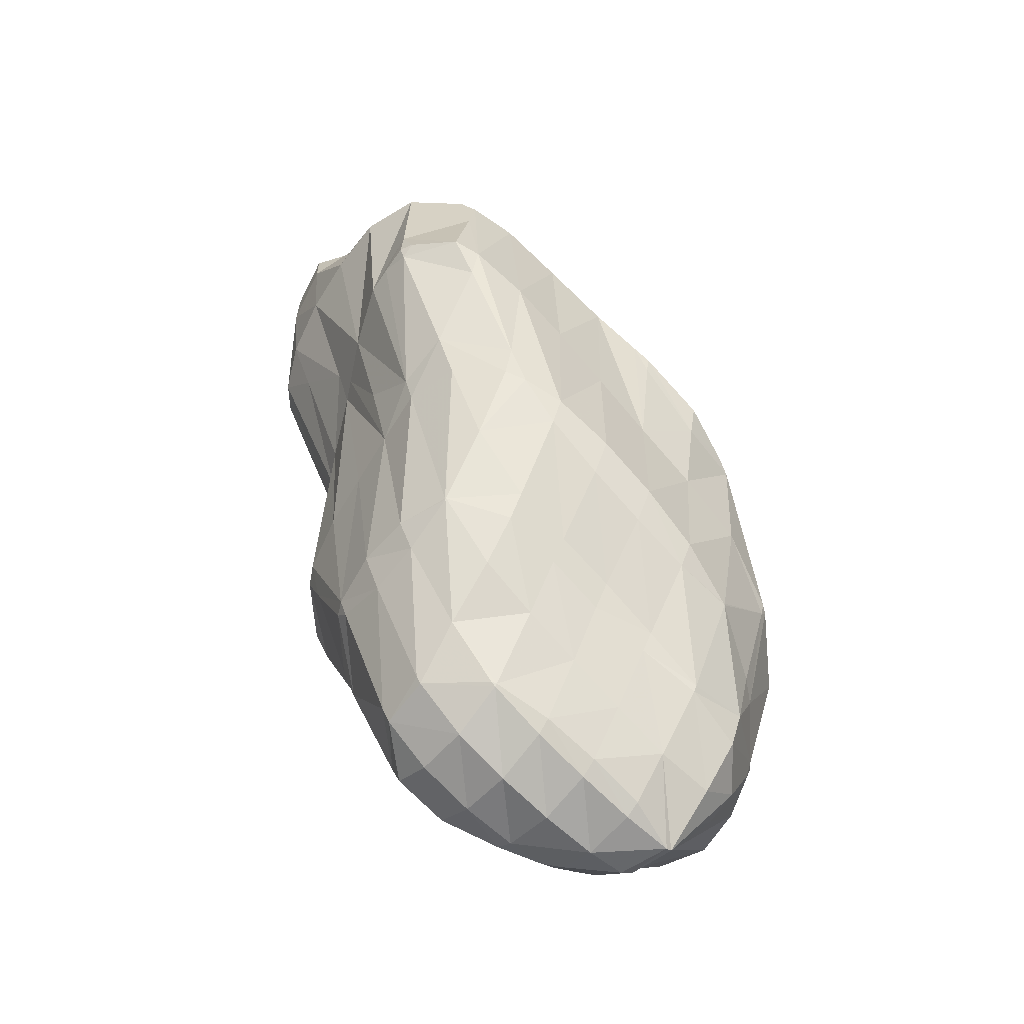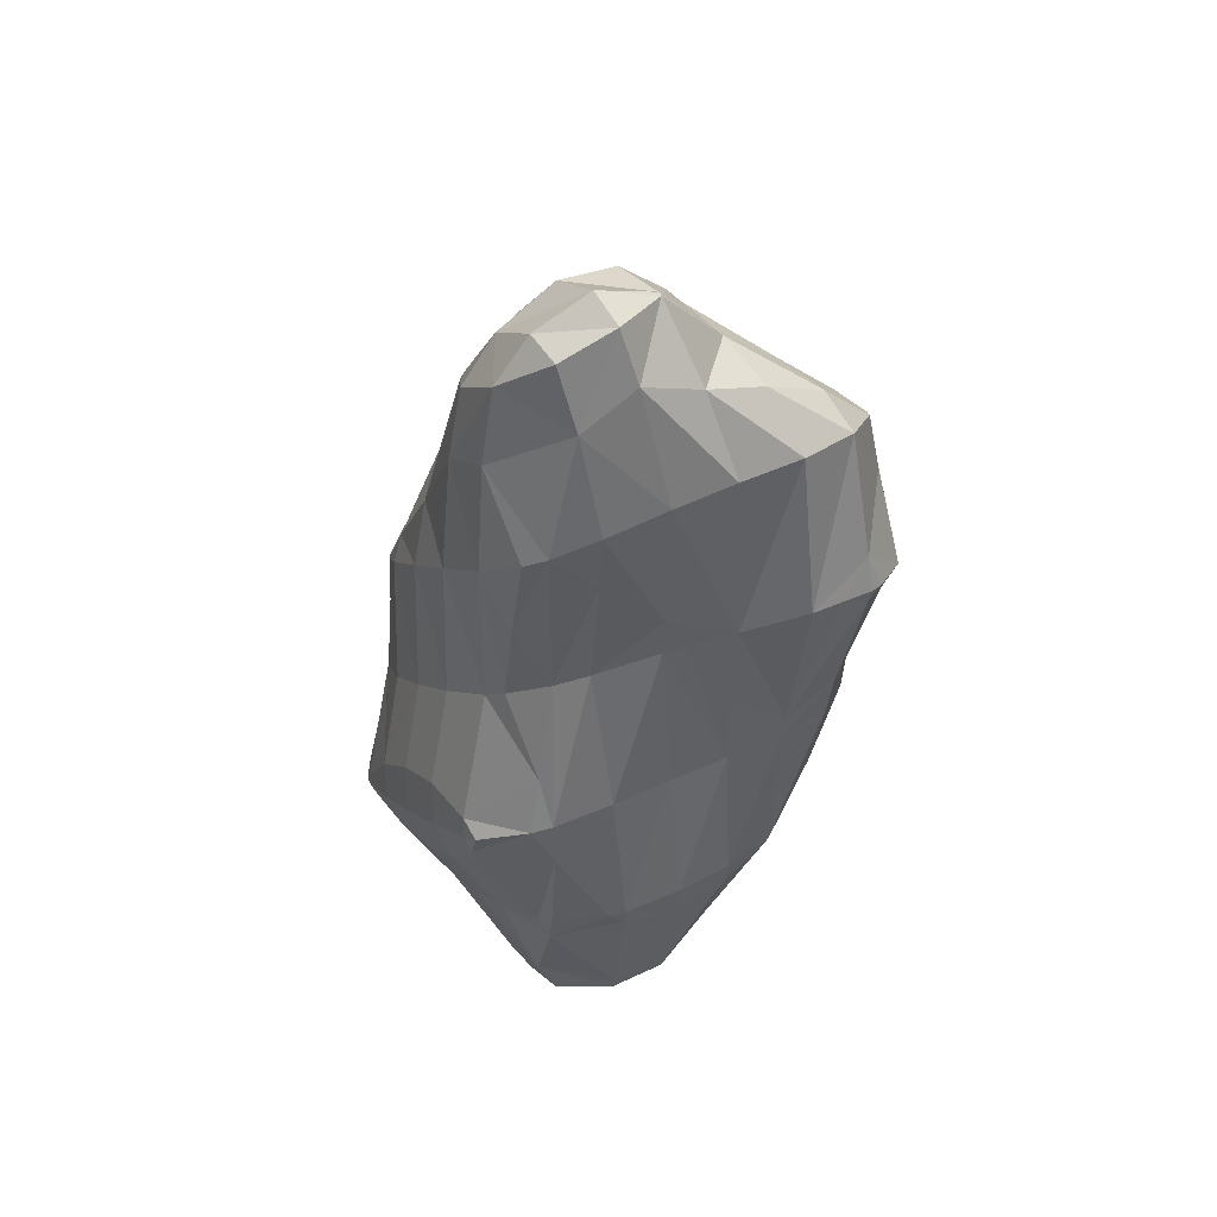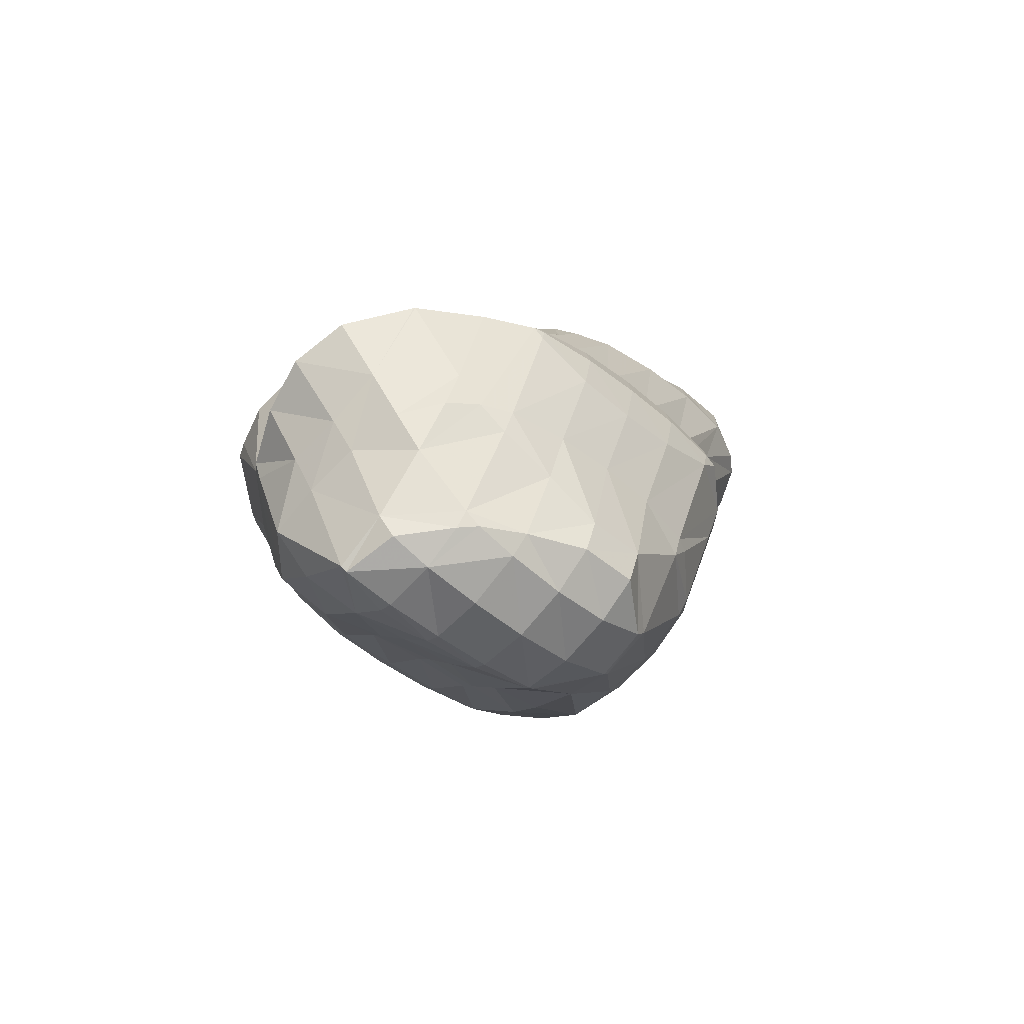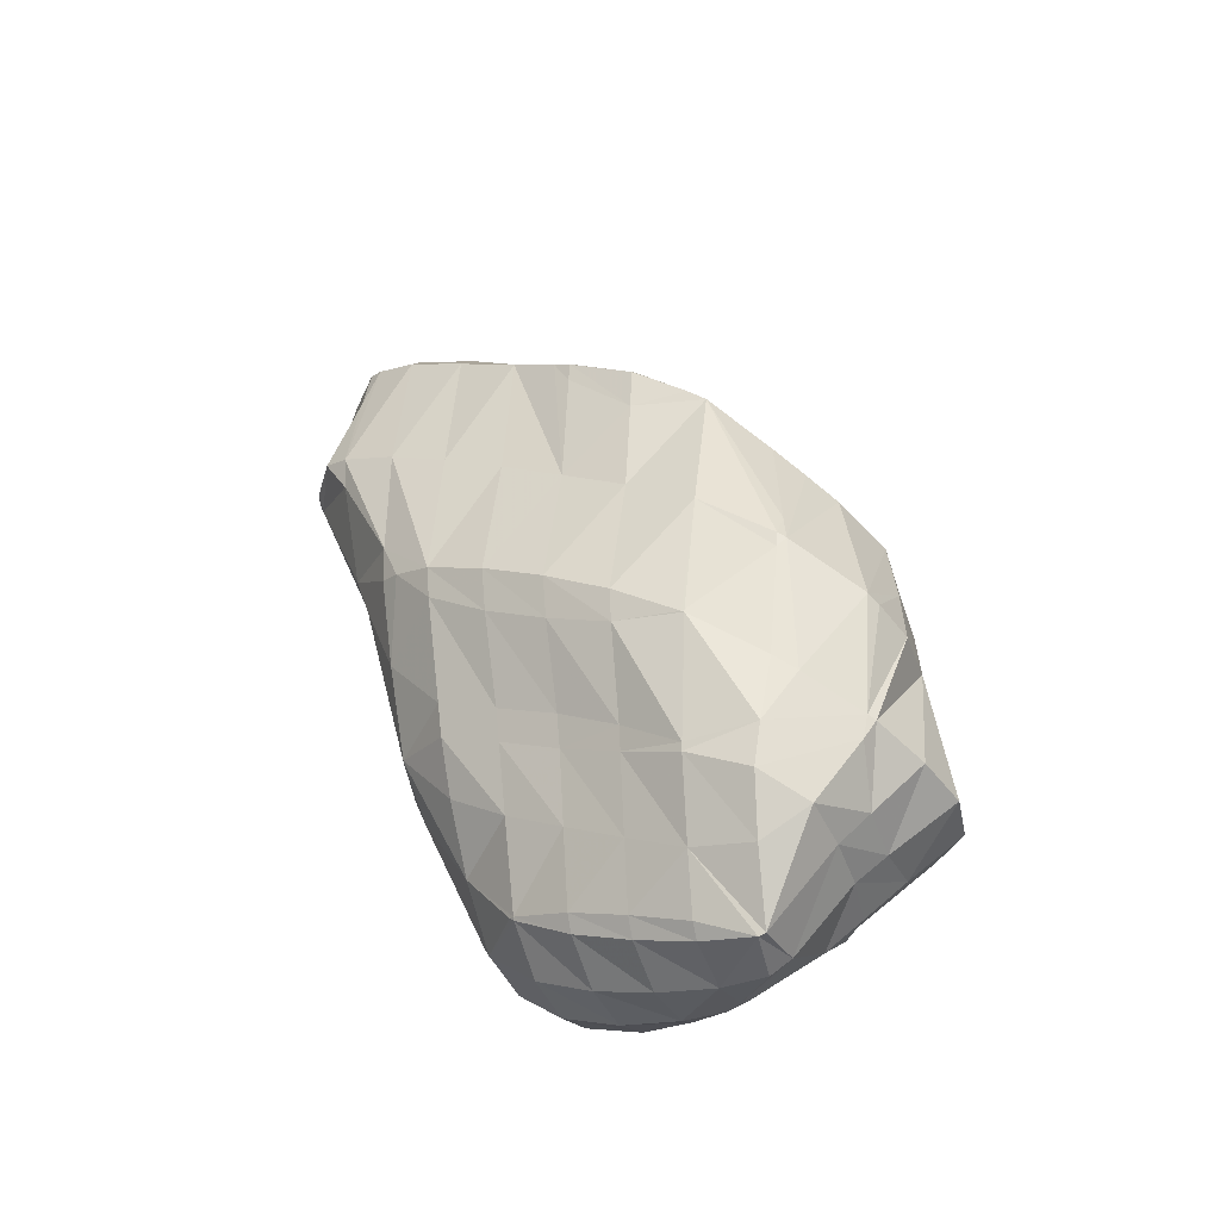
<metadata>
{"format":"obj","ext":"obj","renderer":"f3d","projection":"perspective","resolution":1024,"background":"white","views":[{"elev":-52.3,"azim":94.9,"up":"+Z"},{"elev":35.3,"azim":16.8,"up":"+Z"},{"elev":-76.3,"azim":-84.9,"up":"+Z"},{"elev":-43.7,"azim":159.1,"up":"+Z"}]}
</metadata>
<code>
v 200.9 254.9 95.1
v 199.4 256.1 93.45
v 200.8 254.7 95.3
v 201.4 254.2 95.79
v 198.8 256.5 92.83
v 196.7 255.9 91.79
v 197.5 255 93.46
v 199.5 252.9 96.53
v 202.4 252.6 97.08
v 201.4 251 98.46
v 203 249.6 98.61
v 203.1 249.7 98.48
v 203.1 249.5 98.53
v 196.2 253.7 92.64
v 196.3 253.7 92.72
v 198.2 251.6 96.21
v 200 249.6 98.52
v 201.6 247.9 99.28
v 202.5 247.3 98.59
v 196.3 253.6 92.68
v 196.6 250.7 94.14
v 196.8 250.5 94.5
v 198.5 248.6 97.12
v 200.1 247 98.18
v 201 246.3 97.74
v 196.6 250.5 94.26
v 197.5 248.1 95.39
v 199.1 246.6 96.54
v 201.8 263.6 85.9
v 200.2 264.5 84.64
v 201.4 263.3 86.32
v 203.2 261.7 87.7
v 203.3 261.9 87.48
v 203.7 261.3 87.9
v 199.7 264.7 84.21
v 197.4 264.6 82.9
v 198.3 263.4 85.14
v 199.9 261.7 87.62
v 201.7 260.1 89.52
v 204.6 259.9 89.02
v 203.5 258.6 90.94
v 205.2 257.2 91.99
v 206 258.2 90.43
v 206.9 255.9 92.58
v 207.4 256.5 91.64
v 208.1 255.1 92.43
v 196.2 264.4 82.25
v 195 264.3 81.66
v 195.4 263.7 82.78
v 196.8 261.8 85.83
v 198.4 260.1 88.61
v 200.3 258.4 90.96
v 202.2 256.7 92.78
v 203.9 255.2 93.99
v 205.6 254 94.48
v 208.3 254.6 92.67
v 207.2 253 94.24
v 208.3 252.4 93.24
v 193 263.5 80.96
v 193.9 262.1 83.3
v 195.4 260.3 86.19
v 197 258.5 89.47
v 198.9 256.6 92.76
v 202.7 253.1 96.5
v 204.3 251.9 96.21
v 205.9 251 95.22
v 207.2 250.6 93.31
v 191.8 261.9 81.09
v 192.6 260.7 83.19
v 194.1 258.9 86.06
v 195.7 257 89.56
v 204.5 249.2 95.93
v 205.6 249.1 93.05
v 191.6 259.4 82.1
v 191.6 259.3 82.25
v 193 257.5 85.26
v 194.6 255.7 88.6
v 203.1 247.4 96.73
v 204 247.8 92.6
v 191.6 259.3 82.17
v 192.2 256.4 83.72
v 192.2 256.1 83.9
v 193.5 254.5 86.96
v 195.1 252.6 90.41
v 201.6 246.4 95.51
v 202.2 246.7 91.93
v 192.7 253.6 85.12
v 193.1 252.7 85.66
v 194 251.6 87.43
v 195.5 249.9 90.11
v 197.1 248.1 92.95
v 198.6 246.6 93.84
v 200.7 246.2 91.24
v 199.9 246.3 90.83
v 193.8 251.4 86.44
v 195.2 249.7 87.75
v 196.7 248.1 88.94
v 198.4 246.8 90
v 201.8 263.4 84.46
v 203.3 261.8 86.8
v 197.9 265.6 77.95
v 197.6 265.7 77.77
v 197.6 265.4 78.86
v 200.1 264.6 79.62
v 201.8 263 81.14
v 203.3 261.4 82.56
v 204.9 259.9 83.89
v 206.4 258.4 85.1
v 207.9 257 86.17
v 208.7 255 90.63
v 209.2 255.4 87.08
v 209.6 254.6 87.45
v 195 265.7 76.35
v 209 252.4 88.99
v 209.4 252.8 87.78
v 209.2 252.3 87.81
v 194.6 265.4 76.2
v 193.3 264.7 75.94
v 193.1 264.2 78.18
v 208.4 251.7 87.67
v 207.6 251.1 87.52
v 192 263.2 76.1
v 191.9 262.7 78.21
v 205.5 250.2 86.93
v 191.3 261.6 76.53
v 191.2 261.2 76.64
v 204 249.7 86.43
v 203.5 249.1 87.67
v 203.3 249.5 86.17
v 191.2 258.1 78.88
v 191 258.6 77.61
v 192.1 256.3 83.3
v 201.2 248.8 85.38
v 201.9 247.4 89.73
v 191 257.8 77.93
v 191.7 255.3 79.1
v 192.7 253.5 83.38
v 191.7 255.1 79.17
v 200 248.6 84.86
v 199.1 247.6 87.39
v 198.4 248.8 84.04
v 192.8 253.3 80.24
v 194.2 251.7 81.38
v 195.8 250.3 82.5
v 197.6 249.1 83.61
v 197.9 265.5 77.45
v 200.3 264 75.38
v 200.4 263.9 75.34
v 202.2 262.8 76.62
v 203.9 261.4 77.84
v 205.4 260 78.98
v 206.8 258.4 80
v 207.4 257.1 80.61
v 207.8 256.6 82.13
v 209 255.2 86
v 197.9 264.6 73.85
v 197 264.7 73.41
v 200.3 263.9 75.28
v 207.7 256.4 80.88
v 207.6 254.4 81.33
v 207.9 253.9 83.02
v 209.1 252.5 87.4
v 194.9 264.6 72.47
v 194.5 264.5 72.35
v 206.5 252.7 81.28
v 206.7 252.5 82.17
v 192.6 263.7 71.91
v 205 251.5 80.91
v 205.2 251 83.64
v 191.2 261.3 76.31
v 191 262.7 71.77
v 203.4 250.3 80.49
v 189.9 261 72.05
v 190.4 259.9 74.67
v 201.8 249.2 80.04
v 189.6 258.5 72.79
v 190.6 256.9 75.75
v 189.7 258.4 72.8
v 191.7 255.2 79.01
v 199.6 248.2 81.2
v 200.1 248.1 79.47
v 190.3 256.1 73.7
v 191 254.4 74.42
v 191.2 254.1 74.91
v 192.4 252.6 76.88
v 193.8 251.1 78.2
v 195.3 249.7 78.98
v 196.9 248.4 78.9
v 199.4 247.9 79.21
v 197.5 248 78.39
v 191.2 254.1 74.58
v 192.5 252.5 75.48
v 193.9 251 76.37
v 195.4 249.6 77.26
v 196.9 248.3 78.12
v 202.1 262.4 75.64
v 203.6 261 76.58
v 205.1 259.5 77.66
v 206.6 258.1 79.04
v 198.1 264.2 71.56
v 199.9 262.6 71.41
v 201.3 261.1 72.85
v 202.7 259.6 74.06
v 204.2 258.2 74.99
v 205.7 256.8 75.91
v 206.9 255.4 78.25
v 194.9 264.4 71.67
v 198.2 263.8 70.09
v 196.4 263.7 69.39
v 199.9 262.5 71.14
v 201.1 260.8 72.12
v 202.5 259.2 73.09
v 204 257.8 74.03
v 205.4 256.4 74.91
v 205.9 254.1 75.58
v 205.9 254.1 75.59
v 194.1 262.9 70.26
v 195 262.3 69.26
v 205 252.4 75.53
v 192.9 261.4 70.11
v 193.8 260.8 69.25
v 203.7 251 75.28
v 191.5 259.9 70.56
v 192.7 259.2 69.35
v 202.1 249.8 74.85
v 191.8 257.1 70.75
v 192.5 257.5 69.71
v 192.7 256.4 70.07
v 201.5 249.7 74.68
v 200.1 248.5 77.75
v 199.5 249.7 73.91
v 191.3 254.1 74.19
v 193.2 255.4 70.47
v 193 252.7 74.05
v 194.4 253.7 71.26
v 194.5 251.3 74.64
v 195.8 252.3 72.06
v 195.9 249.9 75.68
v 197.3 250.9 72.86
v 197.1 248.5 77.42
v 198.9 249.8 73.68
v 197.7 262.7 68.31
v 199.3 261.2 68.75
v 200.6 259.8 69.79
v 202 258.3 70.88
v 203.4 256.9 71.97
v 204.7 255.5 73.3
v 205.9 254.1 75.55
v 196.9 261.3 66.31
v 198.7 260.2 66.98
v 197.1 261.1 66.24
v 200.2 258.8 67.77
v 201.5 257.4 68.54
v 202.6 255.7 69.25
v 202.7 255.5 69.31
v 203.7 254.2 71.4
v 204.7 252.8 74.39
v 195.5 259.9 66.74
v 196.1 259.5 66.23
v 202.5 253 69.65
v 202.6 252.9 69.93
v 203.4 251.4 73.86
v 193.7 258.5 68.31
v 196.1 257.4 66.64
v 195.6 257.1 67.04
v 196.1 256.7 66.8
v 201 251.7 69.35
v 201.2 251.5 69.88
v 202 250 74.21
v 193.7 255.7 69.68
v 196.6 255.2 67.25
v 195.3 254.3 69.44
v 196.9 252.9 69.02
v 197.5 253.3 67.88
v 198.3 251.5 69.75
v 198.9 251.9 68.57
v 199.3 250.1 72.76
v 198.5 259.9 66.59
v 199.9 258.4 67.24
v 201.2 257 68.05
v 202.6 255.6 69.16
v 197.2 258.5 66.2
v 198.7 257.1 66.59
v 200.1 255.7 67.21
v 201.4 254.3 68.14
v 197.2 255.7 66.82
v 198.7 254.3 67.19
v 200 252.9 68
g foo
f 1 2 3
f 4 1 3
f 5 6 7
f 5 7 2
f 2 7 3
f 3 7 8
f 4 3 9
f 9 3 10
f 10 3 8
f 9 10 11
f 9 11 12
f 13 12 11
f 14 15 7
f 14 7 6
f 16 8 15
f 8 7 15
f 17 10 16
f 10 8 16
f 18 11 17
f 11 10 17
f 13 11 18
f 13 18 19
f 14 20 15
f 21 22 20
f 20 22 15
f 15 22 16
f 23 17 22
f 17 16 22
f 24 18 23
f 18 17 23
f 19 18 24
f 19 24 25
f 21 26 22
f 27 23 22
f 27 22 26
f 28 24 23
f 28 23 27
f 28 25 24
f 29 30 31
f 29 31 32
f 29 32 33
f 34 33 32
f 35 36 37
f 35 37 30
f 30 37 31
f 31 37 38
f 39 32 38
f 32 31 38
f 34 32 40
f 40 32 41
f 41 32 39
f 40 41 42
f 40 42 43
f 43 42 44
f 43 44 45
f 46 45 44
f 47 48 49
f 47 49 36
f 36 49 37
f 37 49 50
f 51 38 50
f 38 37 50
f 52 39 51
f 39 38 51
f 53 41 52
f 41 39 52
f 54 42 53
f 42 41 53
f 55 44 54
f 44 42 54
f 46 44 56
f 56 44 57
f 57 44 55
f 58 56 57
f 59 60 49
f 59 49 48
f 61 50 60
f 50 49 60
f 62 51 61
f 51 50 61
f 63 52 62
f 52 51 62
f 2 1 63
f 1 53 63
f 53 52 63
f 1 4 53
f 4 64 53
f 64 54 53
f 65 55 64
f 55 54 64
f 66 57 65
f 57 55 65
f 58 57 66
f 58 66 67
f 68 69 60
f 68 60 59
f 70 61 69
f 61 60 69
f 71 62 70
f 62 61 70
f 6 5 71
f 5 63 71
f 63 62 71
f 63 5 2
f 64 4 9
f 65 9 12
f 65 64 9
f 12 13 65
f 13 72 65
f 72 66 65
f 67 66 72
f 67 72 73
f 74 75 69
f 74 69 68
f 76 70 75
f 70 69 75
f 77 71 76
f 71 70 76
f 71 14 6
f 71 77 14
f 78 13 19
f 78 72 13
f 73 72 78
f 73 78 79
f 74 80 75
f 81 76 75
f 81 75 80
f 82 83 81
f 81 83 76
f 76 83 77
f 20 14 84
f 14 77 84
f 77 83 84
f 84 21 20
f 85 19 25
f 85 78 19
f 79 78 85
f 79 85 86
f 82 87 83
f 88 89 87
f 87 89 83
f 83 89 84
f 26 21 90
f 21 84 90
f 84 89 90
f 90 27 26
f 90 91 27
f 91 28 27
f 91 92 28
f 85 25 28
f 85 28 92
f 85 92 93
f 93 92 94
f 93 86 85
f 88 95 89
f 96 90 89
f 96 89 95
f 97 91 90
f 97 90 96
f 98 92 91
f 98 91 97
f 98 94 92
f 99 30 29
f 99 29 33
f 99 33 100
f 100 33 34
f 101 102 103
f 36 35 103
f 103 35 101
f 101 35 104
f 30 99 35
f 99 105 35
f 105 104 35
f 106 99 100
f 106 105 99
f 100 34 106
f 34 40 106
f 40 107 106
f 43 108 40
f 108 107 40
f 45 109 43
f 109 108 43
f 110 111 46
f 46 111 45
f 45 111 109
f 112 111 110
f 103 102 47
f 47 102 48
f 48 102 113
f 103 47 36
f 110 46 56
f 110 56 58
f 110 58 114
f 110 114 112
f 112 114 115
f 116 115 114
f 117 118 119
f 117 119 113
f 119 59 113
f 59 48 113
f 120 114 121
f 114 58 121
f 58 67 121
f 120 116 114
f 122 123 119
f 122 119 118
f 119 68 59
f 119 123 68
f 73 124 67
f 124 121 67
f 122 125 123
f 123 125 68
f 125 126 68
f 126 74 68
f 127 128 129
f 127 124 128
f 128 124 79
f 79 124 73
f 80 74 130
f 130 74 131
f 131 74 126
f 130 81 80
f 130 132 81
f 132 82 81
f 133 128 134
f 133 129 128
f 128 79 86
f 128 86 134
f 131 135 130
f 136 132 130
f 136 130 135
f 137 87 82
f 137 82 132
f 137 132 138
f 138 132 136
f 137 88 87
f 139 140 141
f 93 94 140
f 93 140 139
f 93 139 134
f 134 139 133
f 134 86 93
f 138 142 137
f 137 142 88
f 88 142 95
f 95 142 143
f 95 143 96
f 143 144 96
f 96 144 97
f 144 145 97
f 140 98 141
f 141 98 145
f 145 98 97
f 140 94 98
f 146 102 101
f 146 101 104
f 146 104 147
f 147 104 148
f 148 104 149
f 149 104 105
f 106 150 105
f 150 149 105
f 107 151 106
f 151 150 106
f 108 152 107
f 152 151 107
f 153 152 154
f 154 152 109
f 109 152 108
f 154 109 111
f 154 111 155
f 155 111 112
f 156 157 146
f 146 157 102
f 102 157 113
f 158 146 147
f 158 156 146
f 158 147 148
f 153 154 159
f 160 159 161
f 159 154 161
f 154 155 161
f 115 162 112
f 112 162 155
f 155 162 161
f 162 115 116
f 163 164 118
f 163 118 117
f 113 163 117
f 113 157 163
f 165 161 166
f 165 160 161
f 121 166 120
f 120 166 162
f 162 166 161
f 162 116 120
f 118 164 122
f 164 167 122
f 168 166 169
f 168 165 166
f 166 121 124
f 166 124 169
f 125 122 170
f 170 122 171
f 171 122 167
f 170 126 125
f 169 127 168
f 127 129 168
f 129 172 168
f 169 124 127
f 173 174 170
f 173 170 171
f 170 131 126
f 170 174 131
f 133 175 129
f 175 172 129
f 173 176 174
f 177 135 131
f 177 131 174
f 177 174 178
f 178 174 176
f 177 136 135
f 177 179 136
f 179 138 136
f 180 139 141
f 180 181 139
f 139 181 133
f 133 181 175
f 178 182 177
f 183 184 182
f 182 184 177
f 177 184 179
f 142 138 185
f 138 179 185
f 179 184 185
f 185 143 142
f 185 186 143
f 186 144 143
f 186 187 144
f 187 145 144
f 187 188 145
f 180 141 145
f 180 145 188
f 180 188 189
f 189 188 190
f 189 181 180
f 183 191 184
f 192 185 184
f 192 184 191
f 193 186 185
f 193 185 192
f 194 187 186
f 194 186 193
f 195 188 187
f 195 187 194
f 195 190 188
f 196 148 149
f 196 149 150
f 196 150 197
f 197 150 151
f 197 151 198
f 198 151 152
f 198 152 199
f 199 152 153
f 200 157 156
f 200 156 158
f 200 158 201
f 148 196 158
f 158 196 201
f 201 196 202
f 203 202 197
f 202 196 197
f 204 203 198
f 203 197 198
f 205 204 199
f 204 198 199
f 159 206 153
f 153 206 199
f 199 206 205
f 206 159 160
f 207 164 163
f 163 157 200
f 163 200 208
f 163 208 207
f 207 208 209
f 210 200 201
f 210 208 200
f 211 201 202
f 211 210 201
f 212 202 203
f 212 211 202
f 213 203 204
f 213 212 203
f 214 204 205
f 214 213 204
f 215 205 206
f 215 214 205
f 206 160 215
f 215 160 216
f 216 160 165
f 217 167 164
f 217 164 207
f 209 217 207
f 209 218 217
f 168 219 165
f 219 216 165
f 220 171 167
f 220 167 217
f 218 220 217
f 218 221 220
f 172 222 168
f 222 219 168
f 223 173 171
f 223 171 220
f 221 223 220
f 221 224 223
f 175 225 172
f 225 222 172
f 223 176 173
f 178 176 223
f 178 223 224
f 178 224 226
f 226 224 227
f 228 226 227
f 229 230 231
f 229 225 230
f 230 225 181
f 181 225 175
f 226 182 178
f 183 182 226
f 183 226 228
f 183 228 232
f 232 228 233
f 233 234 232
f 233 235 234
f 235 236 234
f 235 237 236
f 237 238 236
f 237 239 238
f 239 240 238
f 239 241 240
f 189 190 240
f 189 240 241
f 189 241 230
f 230 241 231
f 230 181 189
f 232 191 183
f 234 192 191
f 234 191 232
f 236 193 192
f 236 192 234
f 238 194 193
f 238 193 236
f 240 195 194
f 240 194 238
f 240 190 195
f 242 209 208
f 242 208 210
f 242 210 243
f 243 210 211
f 243 211 244
f 244 211 212
f 244 212 245
f 245 212 213
f 245 213 246
f 246 213 214
f 246 214 247
f 247 214 215
f 247 215 248
f 248 215 216
f 249 218 209
f 249 209 242
f 250 251 243
f 251 249 243
f 249 242 243
f 252 243 244
f 252 250 243
f 253 244 245
f 253 252 244
f 254 245 246
f 254 253 245
f 255 254 256
f 254 246 256
f 246 247 256
f 257 256 248
f 256 247 248
f 248 216 219
f 248 219 257
f 258 221 218
f 258 218 249
f 251 258 249
f 251 259 258
f 260 256 261
f 260 255 256
f 262 261 257
f 261 256 257
f 257 219 222
f 257 222 262
f 263 224 221
f 263 221 258
f 259 264 258
f 264 265 258
f 265 263 258
f 266 265 264
f 267 261 268
f 267 260 261
f 269 268 262
f 268 261 262
f 262 222 225
f 262 225 269
f 263 227 224
f 227 263 228
f 228 263 270
f 270 263 265
f 266 271 265
f 271 272 265
f 272 270 265
f 271 273 272
f 271 274 273
f 274 275 273
f 274 276 275
f 276 267 275
f 267 268 275
f 268 277 275
f 231 277 229
f 229 277 269
f 269 277 268
f 269 225 229
f 270 233 228
f 272 235 233
f 272 233 270
f 273 237 235
f 273 235 272
f 275 239 237
f 275 237 273
f 277 241 239
f 277 239 275
f 277 231 241
f 278 251 250
f 278 250 252
f 278 252 279
f 279 252 253
f 279 253 280
f 280 253 254
f 280 254 281
f 281 254 255
f 282 259 251
f 282 251 278
f 283 282 279
f 282 278 279
f 284 283 280
f 283 279 280
f 285 284 281
f 284 280 281
f 281 255 260
f 281 260 285
f 282 264 259
f 264 282 266
f 266 282 286
f 286 282 283
f 287 286 284
f 286 283 284
f 288 287 285
f 287 284 285
f 285 260 267
f 285 267 288
f 286 271 266
f 287 274 271
f 287 271 286
f 288 276 274
f 288 274 287
f 288 267 276
g

</code>
